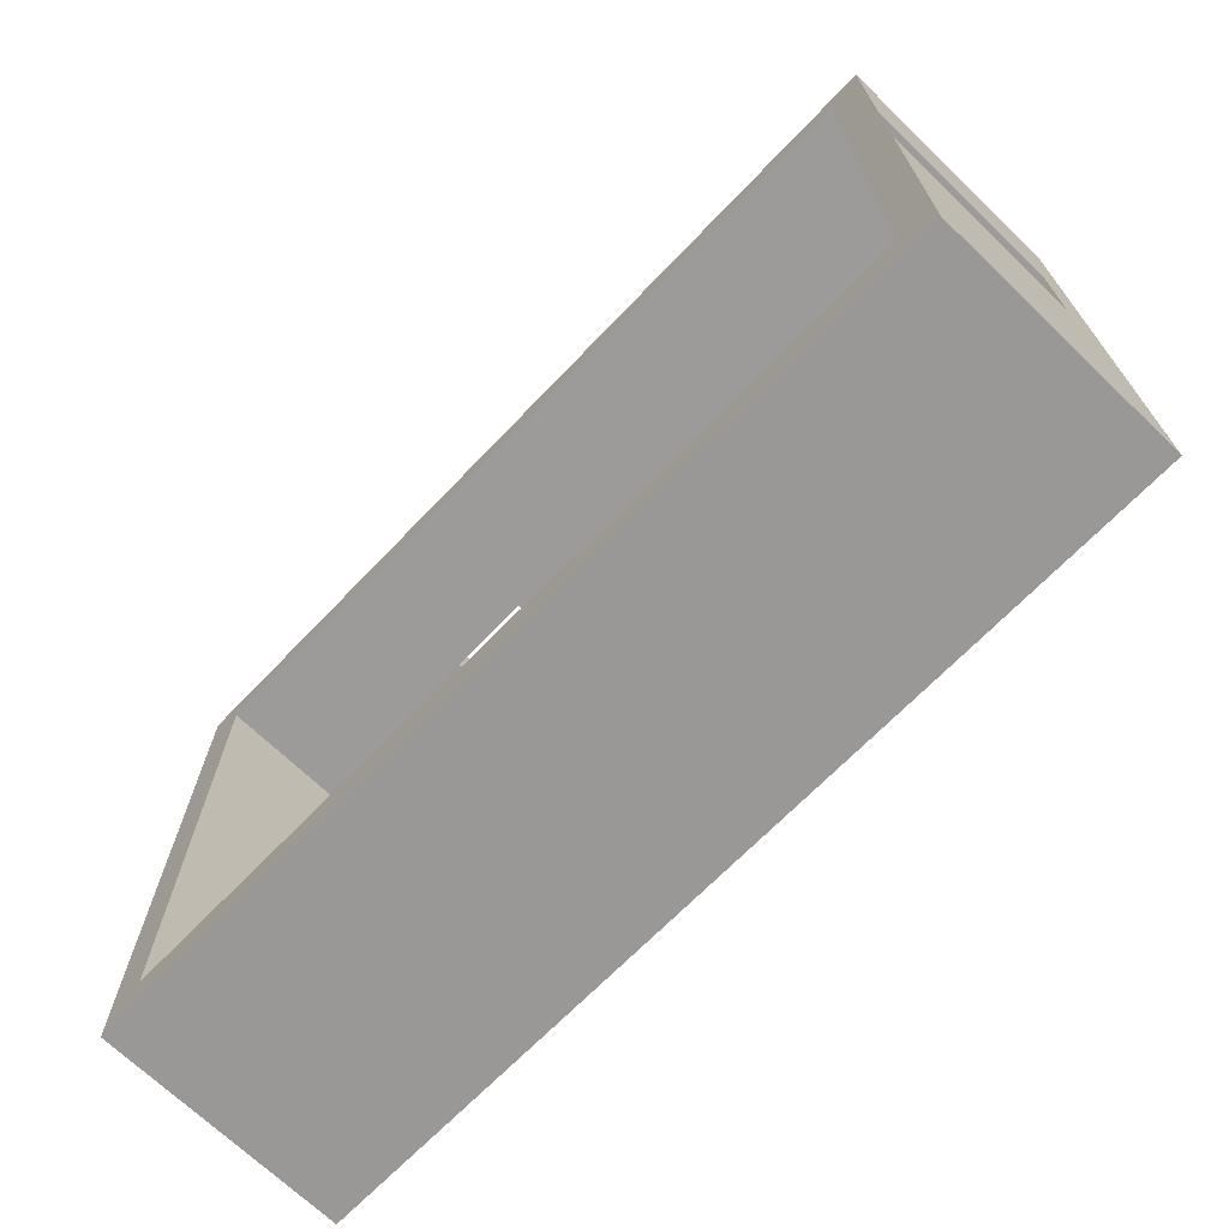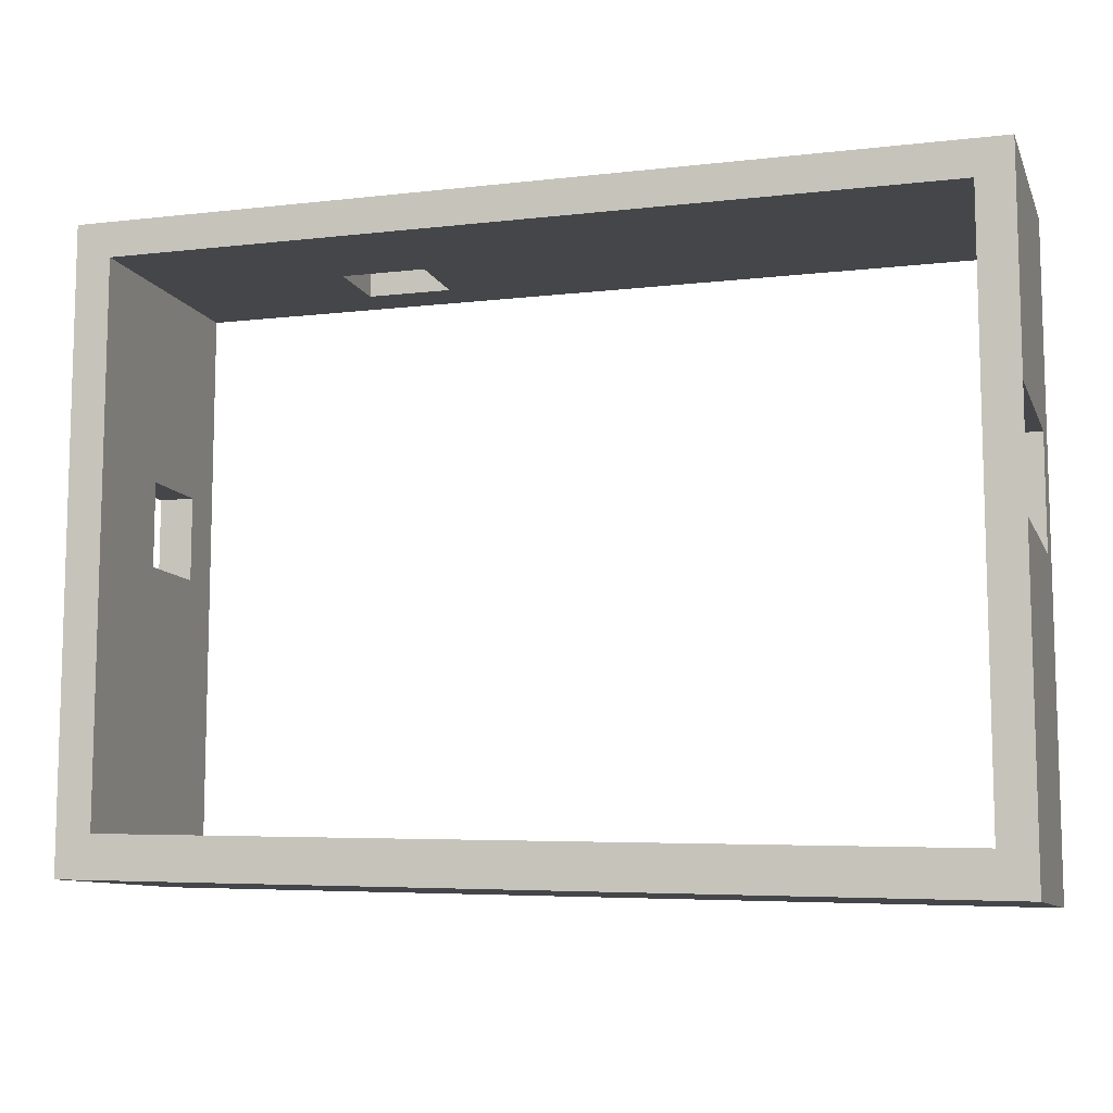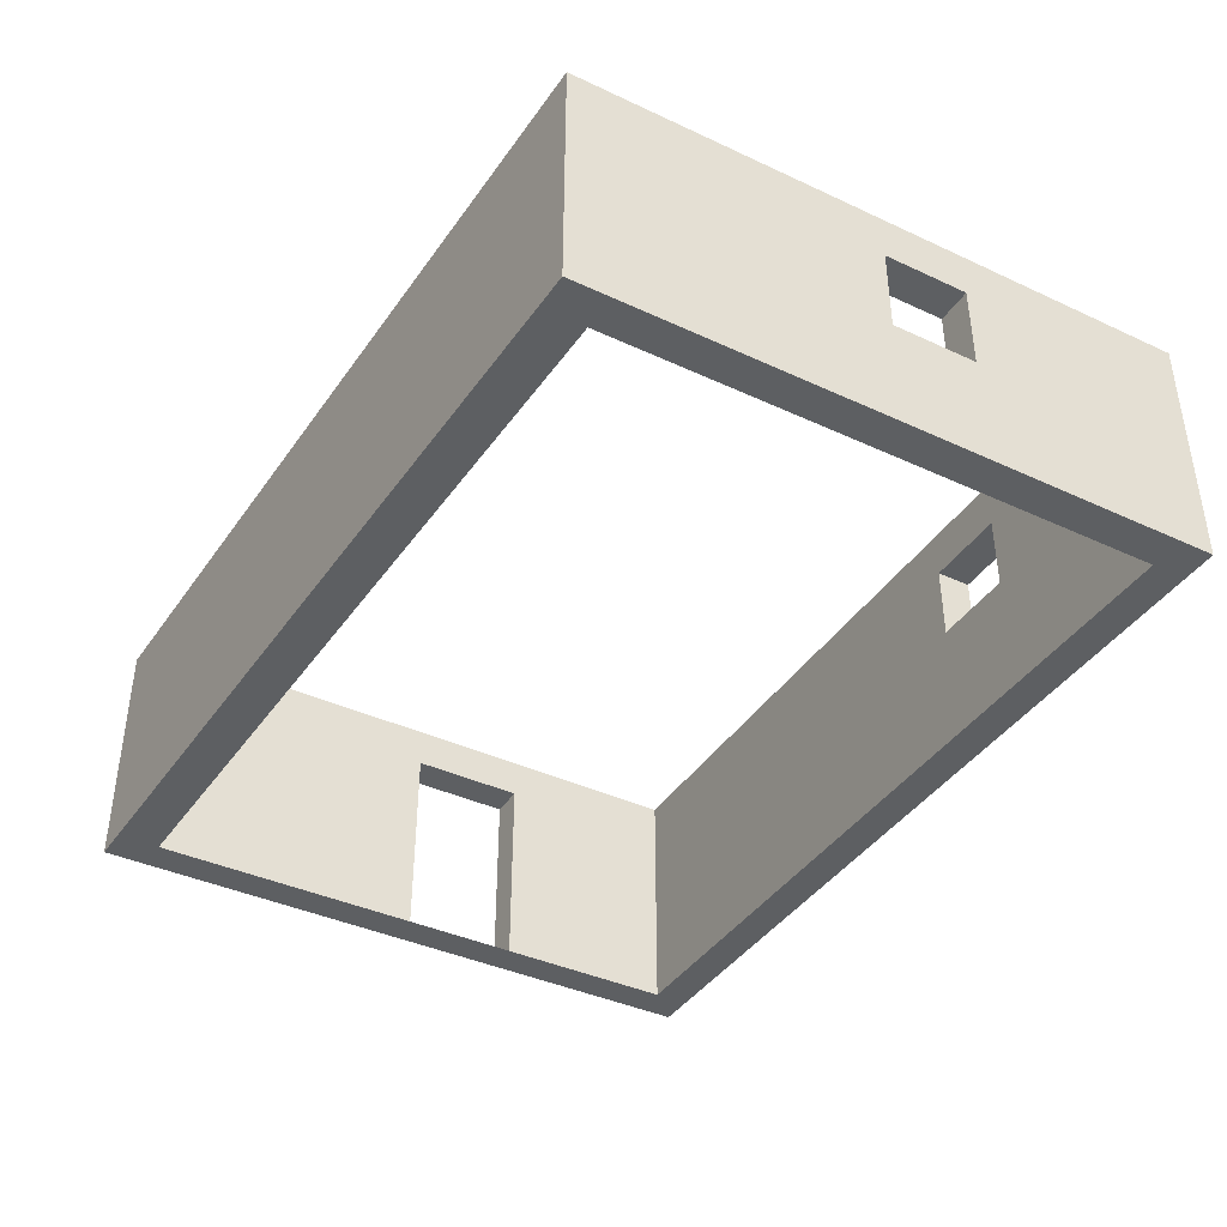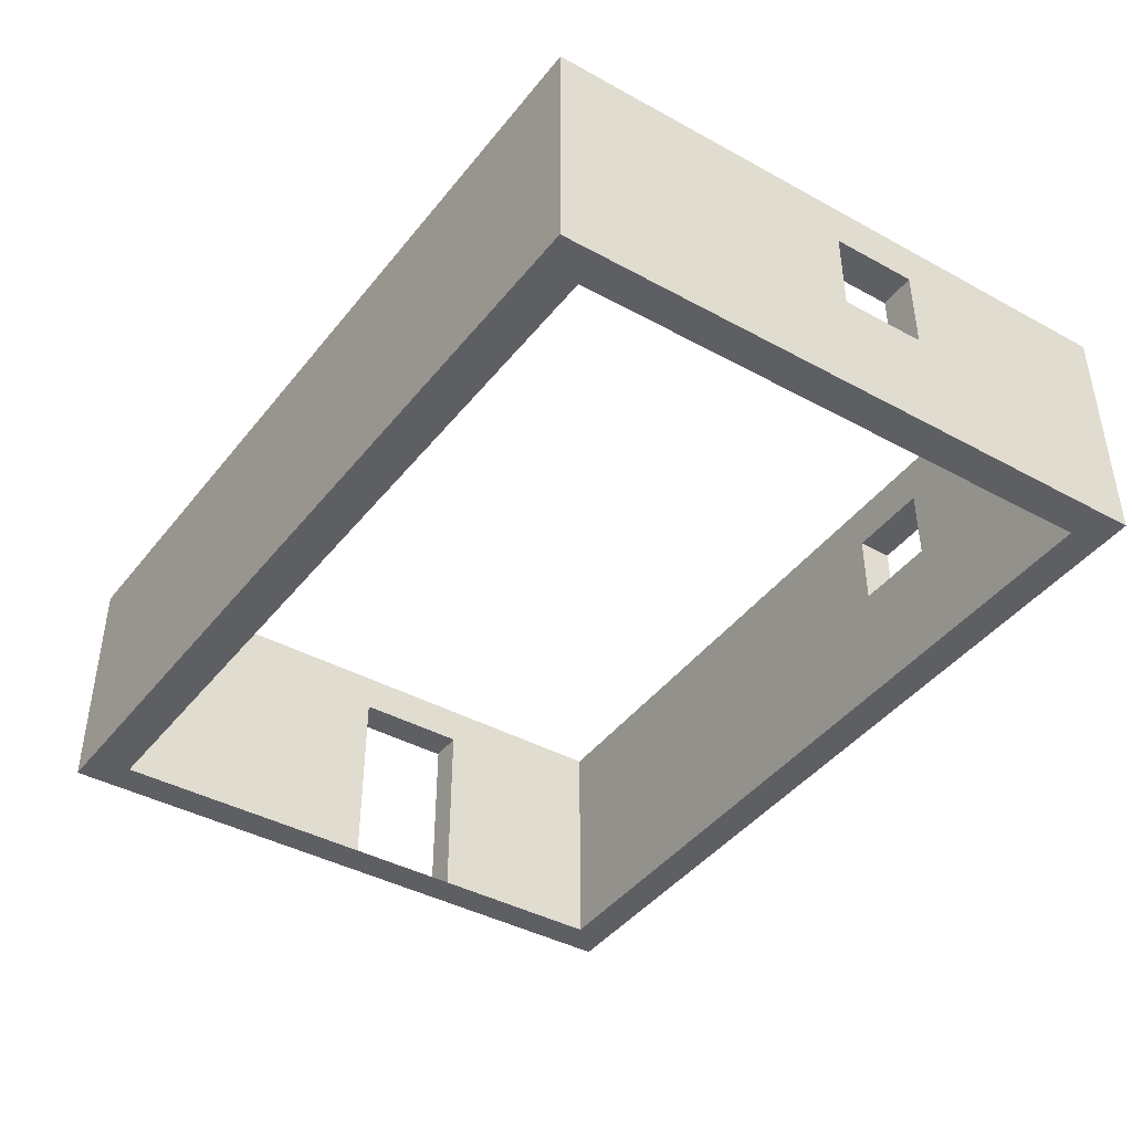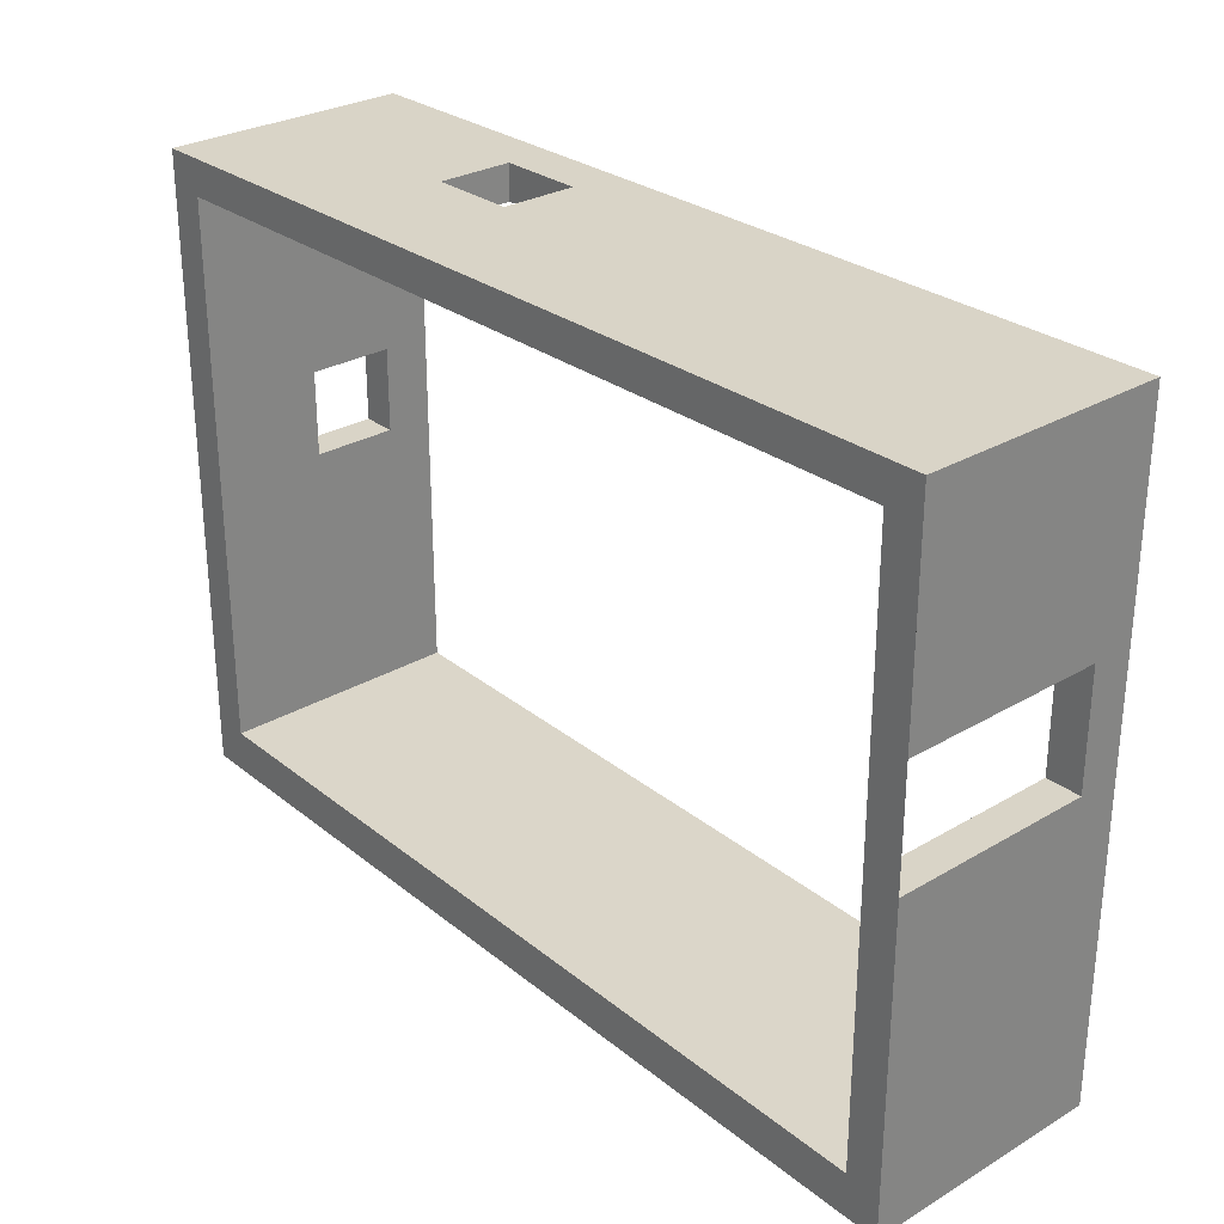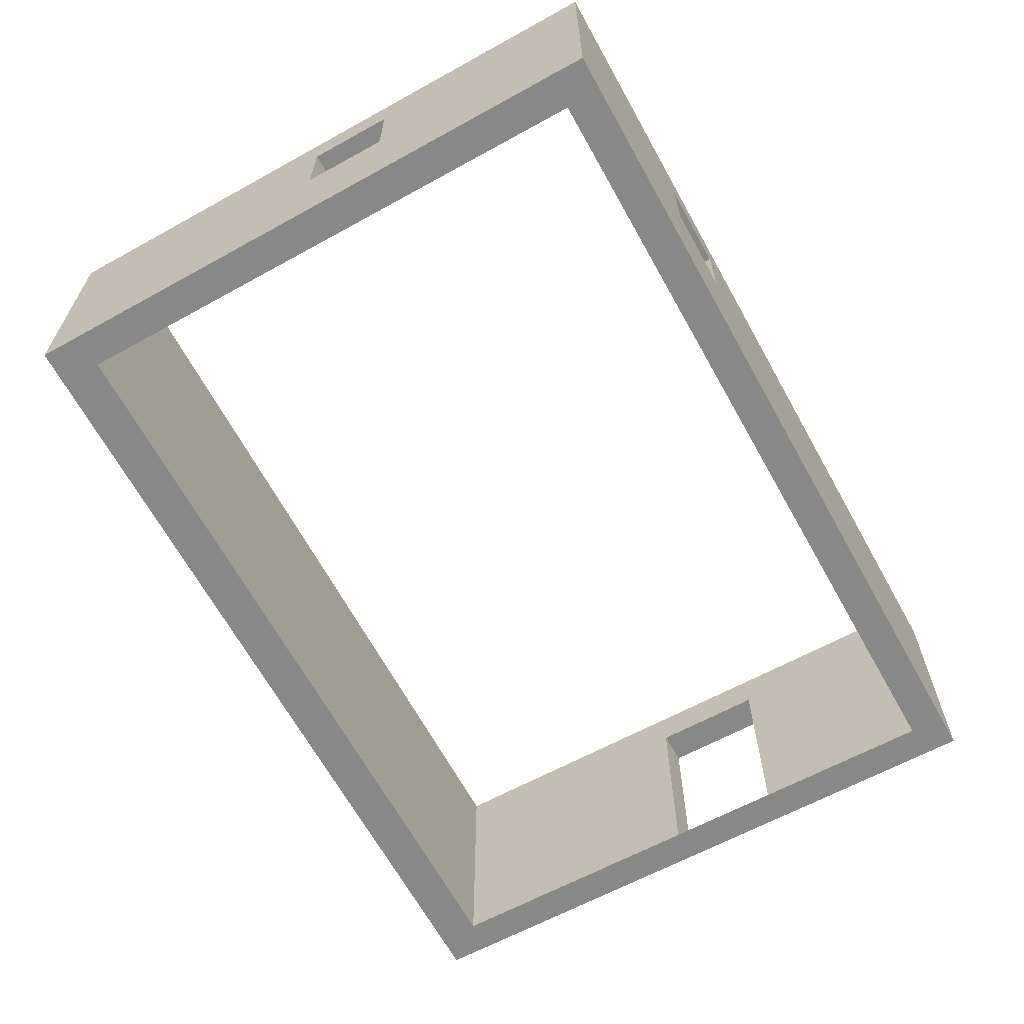
<metadata>
{"format":"obj","ext":"obj","renderer":"f3d","projection":"perspective","resolution":1024,"background":"white","views":[{"elev":-69.9,"azim":46.2,"up":"+Z"},{"elev":-9.8,"azim":16.4,"up":"+Z"},{"elev":-39.7,"azim":-119.9,"up":"+Y"},{"elev":-41.7,"azim":-123.4,"up":"+Y"},{"elev":28.5,"azim":48.5,"up":"+Z"},{"elev":-62.9,"azim":-60.8,"up":"+Y"}]}
</metadata>
<code>
g Mesh1 horni_komora1 Model
v 6.202 0.77 -2.899
v 5.952 0.77 -3.719
v 5.952 0.77 -2.899
f 1 2 3
v 6.202 0.77 -3.719
f 2 1 4
f 3 2 1
f 4 1 2
v 6.202 1.56 -3.719
f 5 2 4
v 5.952 2.2 -3.719
f 2 5 6
f 4 2 5
v 5.952 0.77 -5.668
f 4 7 2
v 6.202 0.77 -5.976
f 8 7 4
v 0.1515 0.77 -5.497
f 8 9 7
v -0.0985 0.77 -5.789
f 9 8 10
f 10 8 9
v 6.202 2.49 -5.976
f 10 11 8
v -0.0985 2.49 -5.789
f 11 10 12
f 8 11 10
v 6.202 2.4 -3.969
f 11 13 8
v 6.202 2.49 -3.719
f 14 13 11
v 6.202 2.2 -3.719
f 14 15 13
v 6.202 2.49 -2.899
f 16 15 14
v 6.202 2.2 -2.899
f 16 17 15
v 6.202 2.4 -2.649
f 16 18 17
v 6.202 2.49 -1.366
f 19 18 16
v 6.202 0.77 -2.649
f 19 20 18
v 6.202 0.77 -1.366
f 20 19 21
f 21 19 20
v -0.0985 0.77 -1.366
f 19 22 21
v 2.241 1.49 -1.366
f 22 19 23
f 21 22 19
v 0.1515 0.77 -1.616
f 24 22 21
f 22 24 10
f 10 24 22
f 10 24 9
f 9 24 10
v 0.1515 1.56 -3.016
f 25 24 9
v 0.1515 2.49 -1.616
f 24 25 26
f 26 25 24
v 0.1515 2.16 -3.016
f 27 26 25
v 0.1515 2.49 -5.497
f 26 27 28
f 28 27 26
v 0.1515 2.16 -3.616
f 28 27 29
f 29 27 28
v -0.0985 2.16 -3.016
f 30 29 27
v -0.0985 2.16 -3.616
f 29 30 31
f 31 30 29
v -0.0985 2.3 -3.756
f 30 32 31
v -0.0985 2.3 -2.876
f 30 33 32
v -0.0985 1.42 -2.876
f 33 30 34
f 34 30 33
v -0.0985 1.56 -3.016
f 35 34 30
v -0.0985 1.42 -3.756
f 34 35 36
f 36 35 34
v -0.0985 1.56 -3.616
f 36 35 37
f 37 35 36
f 25 37 35
v 0.1515 1.56 -3.616
f 37 25 38
f 35 37 25
f 38 25 37
f 25 9 38
f 9 24 25
f 38 9 25
f 38 9 29
f 29 9 38
f 28 29 9
f 9 29 28
v 5.952 2.49 -5.668
f 9 39 28
f 39 9 7
f 7 9 39
f 7 9 8
f 4 7 8
f 2 7 4
f 2 39 7
f 6 39 2
v 5.952 2.49 -3.719
f 39 6 40
f 40 6 39
v 5.952 2.2 -2.899
f 41 40 6
v 5.952 2.49 -2.899
f 40 41 42
f 42 41 40
f 3 42 41
v 5.952 0.77 -1.616
f 43 42 3
v 5.952 2.49 -1.616
f 42 43 44
f 44 43 42
f 24 44 43
v 2.102 1.63 -1.616
f 44 24 45
f 43 44 24
f 45 24 44
v 1.502 1.63 -1.616
f 45 24 46
f 46 24 45
f 26 46 24
v 1.502 2.16 -1.616
f 46 26 47
f 24 46 26
f 47 26 46
v 2.102 2.16 -1.616
f 47 26 48
f 48 26 47
f 48 26 44
f 44 26 48
f 26 19 44
v -0.0985 2.49 -1.366
f 26 49 19
f 49 26 12
f 12 26 49
f 12 26 28
f 28 26 12
f 28 11 12
f 11 28 39
f 12 11 28
f 12 10 11
f 10 36 12
f 10 34 36
f 22 34 10
f 34 22 33
f 10 34 22
f 36 34 10
f 12 36 10
f 32 12 36
f 33 12 32
f 33 49 12
f 49 33 22
f 22 33 49
f 33 22 34
f 12 49 33
f 32 12 33
f 36 12 32
f 36 37 32
f 32 37 36
f 31 32 37
f 31 32 30
f 37 32 31
f 37 29 31
f 29 37 38
f 38 37 29
f 31 29 37
f 32 33 30
v 1.361 1.49 -1.366
f 22 50 49
f 50 22 23
f 49 50 22
v 1.361 1.63 -1.366
f 49 50 51
f 51 50 49
v 2.241 1.63 -1.366
f 50 52 51
f 52 50 23
f 23 50 52
f 23 22 50
f 23 19 22
f 23 19 52
f 52 19 23
v 2.241 2.16 -1.366
f 52 19 53
f 53 19 52
v 2.241 2.3 -1.366
f 53 19 54
f 54 19 53
v 1.361 2.3 -1.366
f 54 19 55
f 55 19 54
f 49 55 19
v 1.361 2.16 -1.366
f 49 56 55
f 49 51 56
f 56 51 49
v 1.502 2.16 -1.366
f 51 57 56
v 1.502 1.63 -1.366
f 57 51 58
f 58 51 57
v 2.102 1.63 -1.366
f 51 59 58
f 51 52 59
f 51 52 50
f 59 52 51
f 53 59 52
v 2.102 2.16 -1.366
f 59 53 60
f 52 59 53
f 60 53 59
f 54 60 53
f 60 54 57
f 53 60 54
f 57 54 60
f 57 54 56
f 56 54 57
f 56 54 55
f 55 54 56
f 55 56 49
f 19 55 49
f 19 49 26
f 44 19 26
f 44 19 42
f 42 19 44
f 42 19 16
f 16 19 42
f 16 18 19
f 17 18 16
f 18 1 17
f 1 18 20
f 20 18 1
f 18 20 19
f 17 1 18
v 6.202 1.63 -2.899
f 17 1 61
f 61 1 17
f 1 41 61
f 41 1 3
f 3 1 41
f 3 21 1
f 43 21 3
f 24 21 43
f 21 22 24
f 43 21 24
f 3 21 43
f 1 21 3
f 1 21 20
f 20 21 1
f 3 42 43
f 41 42 3
f 61 41 1
f 61 41 17
f 17 41 61
f 41 15 17
f 15 41 6
f 6 41 15
f 6 40 41
f 17 15 41
f 15 17 16
f 14 15 16
f 13 15 14
v 6.202 0.77 -3.969
f 15 62 13
f 5 62 15
f 62 5 4
f 4 5 62
f 15 62 5
f 13 62 15
f 8 13 62
f 62 13 8
f 8 13 11
f 11 13 14
f 11 39 14
f 39 28 11
f 28 39 9
f 14 39 11
f 14 39 40
f 40 39 14
f 40 16 14
f 16 40 42
f 42 40 16
f 14 16 40
f 8 4 62
f 62 4 8
f 6 5 15
f 6 5 2
f 15 5 6
f 2 39 6
f 7 39 2
f 56 57 51
f 57 48 60
f 48 57 47
f 47 57 48
f 57 46 47
f 46 57 58
f 58 57 46
f 47 46 57
f 59 46 58
f 46 59 45
f 58 46 59
f 45 59 46
f 59 48 45
f 48 59 60
f 60 59 48
f 45 48 59
f 44 45 48
f 48 45 44
f 60 48 57
f 58 59 51
f 30 25 35
f 25 30 27
f 35 25 30
f 27 30 25
f 27 29 30
f 25 26 27
f 30 34 35
g Mesh2 horni_komora1 Model
l 61 17
l 1 61
l 20 1
l 21 20
l 22 21
l 10 22
l 8 10
l 8 11
l 62 8
l 4 62
l 4 2
l 4 1
l 4 5
l 5 15
l 15 6
l 15 17
l 15 13
l 13 62
l 17 41
l 17 18
v 6.202 2.4 -3.919
l 63 18
l 20 18
l 3 41
l 3 2
l 1 3
l 43 3
l 43 44
l 24 43
l 24 26
l 24 9
l 9 28
l 9 7
l 7 39
l 2 7
l 2 6
l 6 40
l 41 6
l 41 42
l 44 42
l 26 44
l 26 28
l 28 39
l 40 39
l 14 40
l 14 11
l 14 16
l 19 16
l 21 19
l 49 19
l 22 49
l 12 49
l 10 12
l 11 12
l 16 42
l 42 40
g Mesh3 horni_komora1 Model
l 25 38
l 25 35
l 25 27
l 29 27
l 38 29
l 37 38
l 37 35
l 31 37
l 31 29
l 31 30
l 35 30
l 27 30
g Mesh4 horni_komora1 Model
l 46 45
l 58 46
l 58 57
l 58 59
l 58 51
l 50 51
l 23 50
l 52 23
l 53 52
l 54 53
l 55 54
l 56 55
l 51 56
l 57 56
l 57 60
l 57 47
l 46 47
l 48 47
l 45 48
l 59 45
l 60 59
l 60 53
l 60 48
l 59 52
g Mesh5 horni_komora1 Model
l 36 32
l 34 36
l 33 34
l 32 33
g Mesh6 Model
l 63 13

</code>
